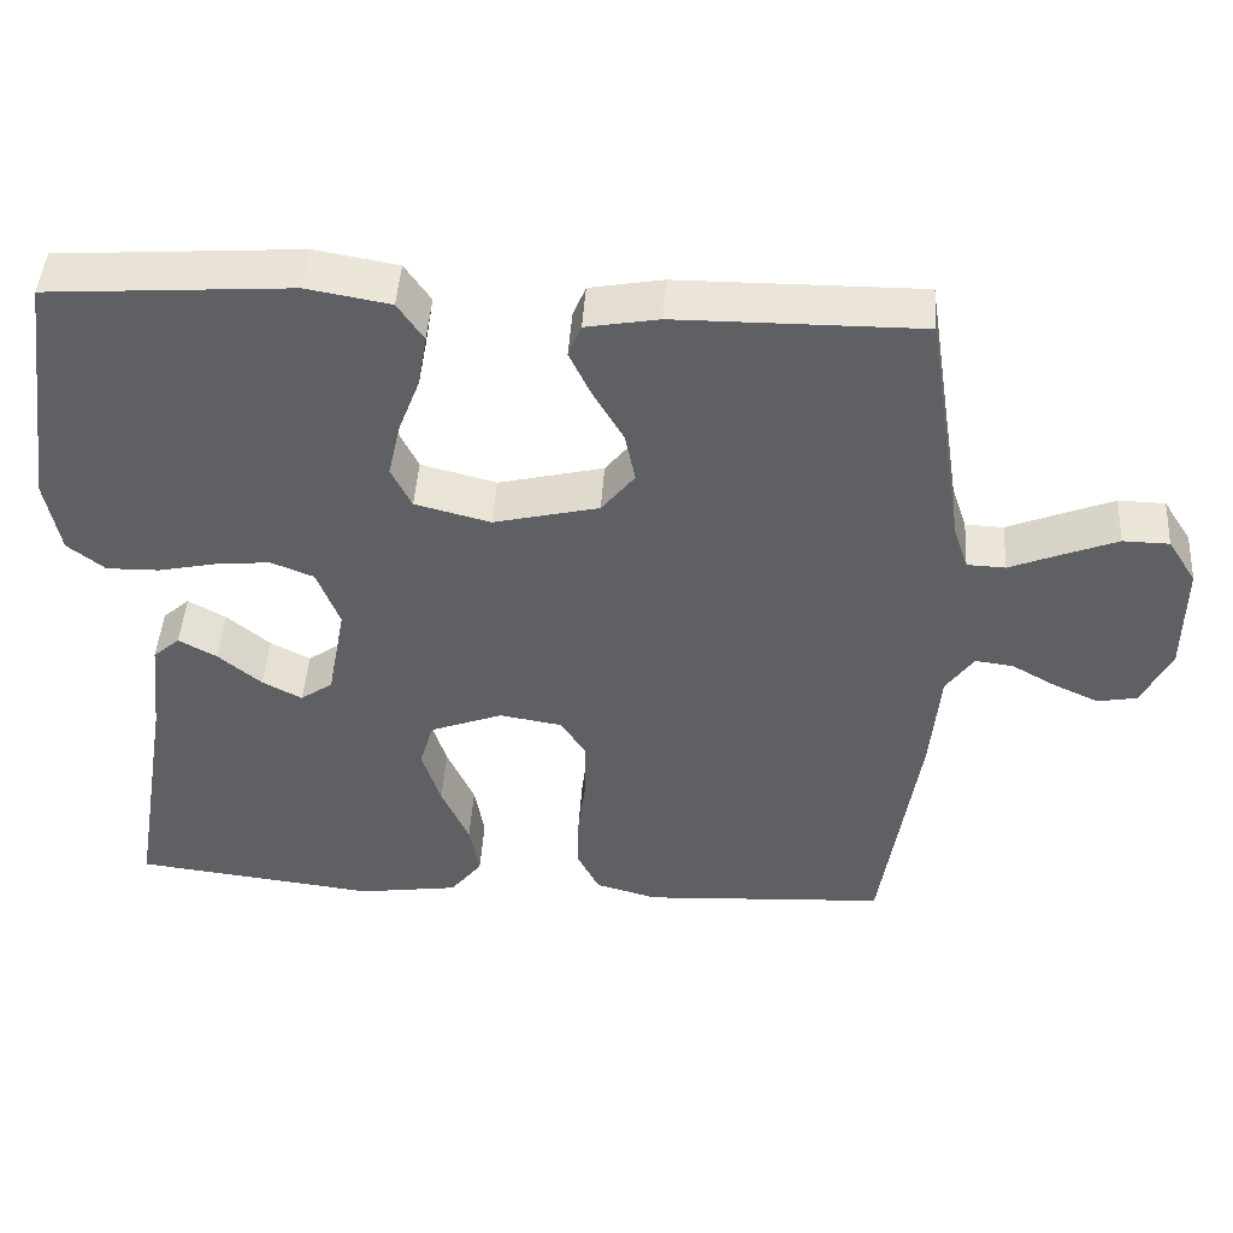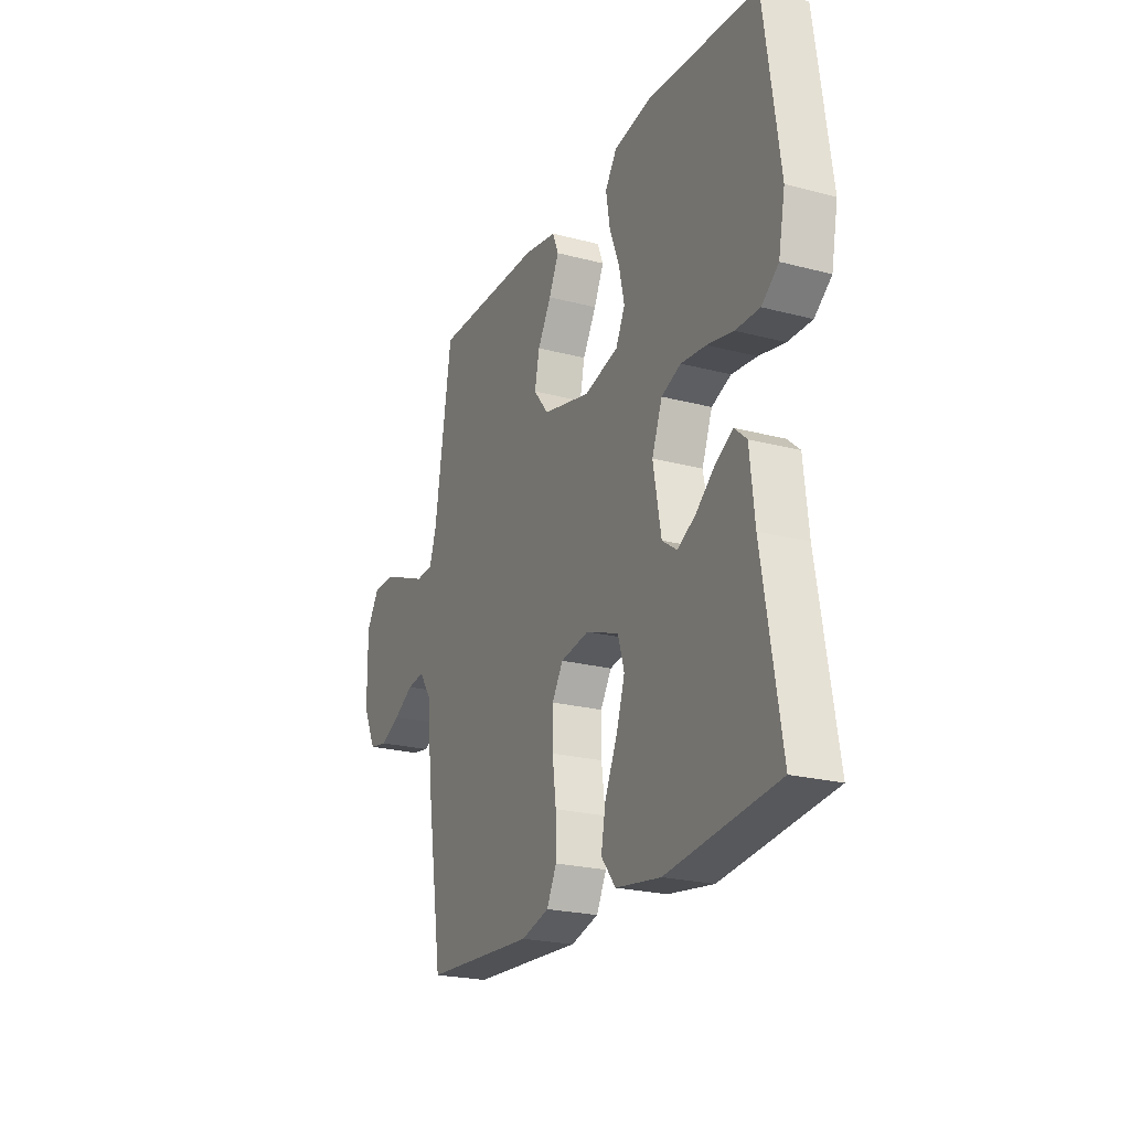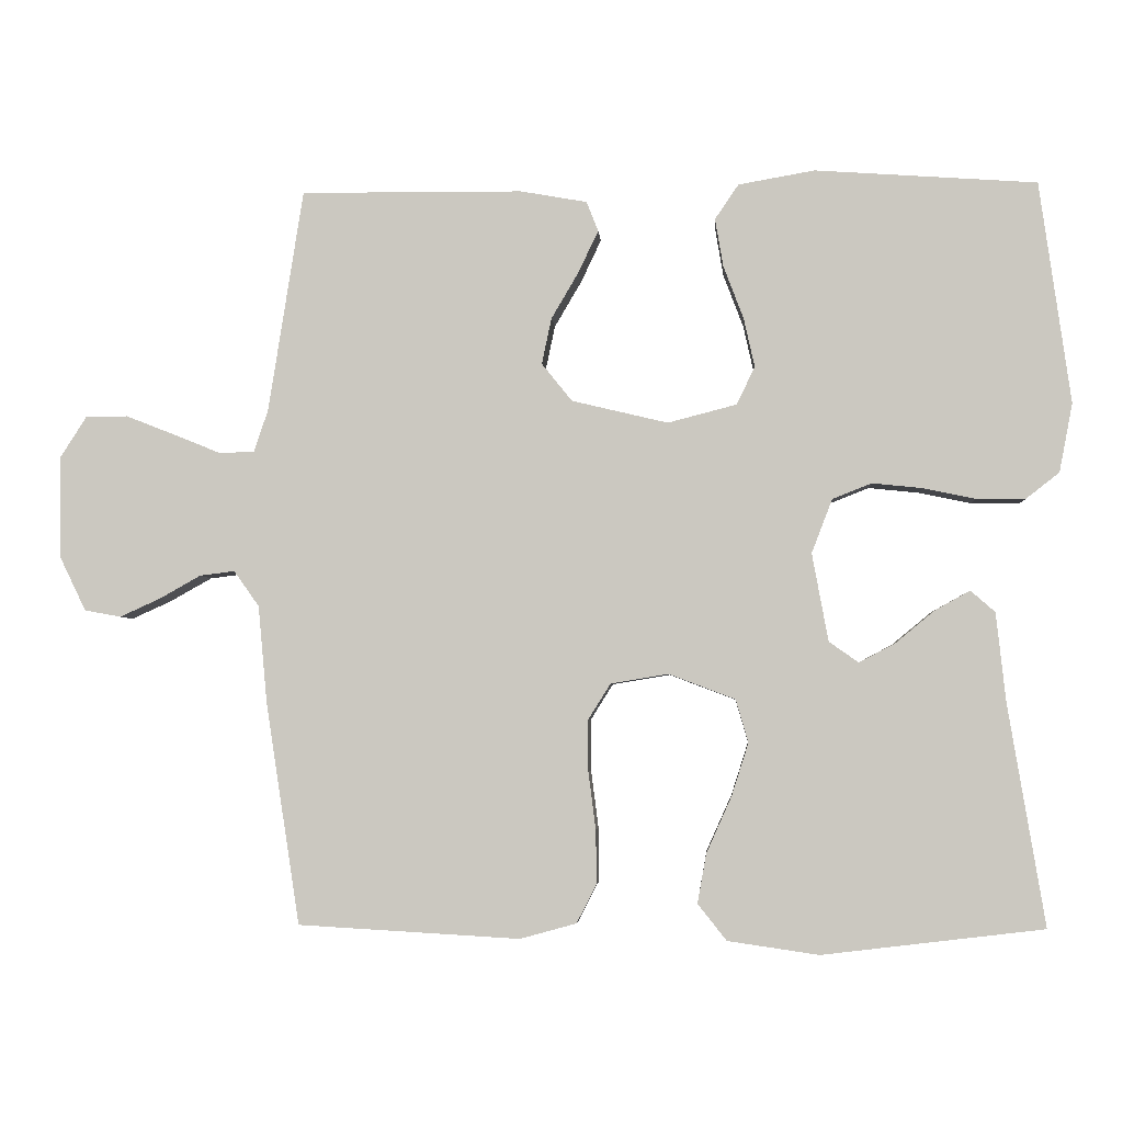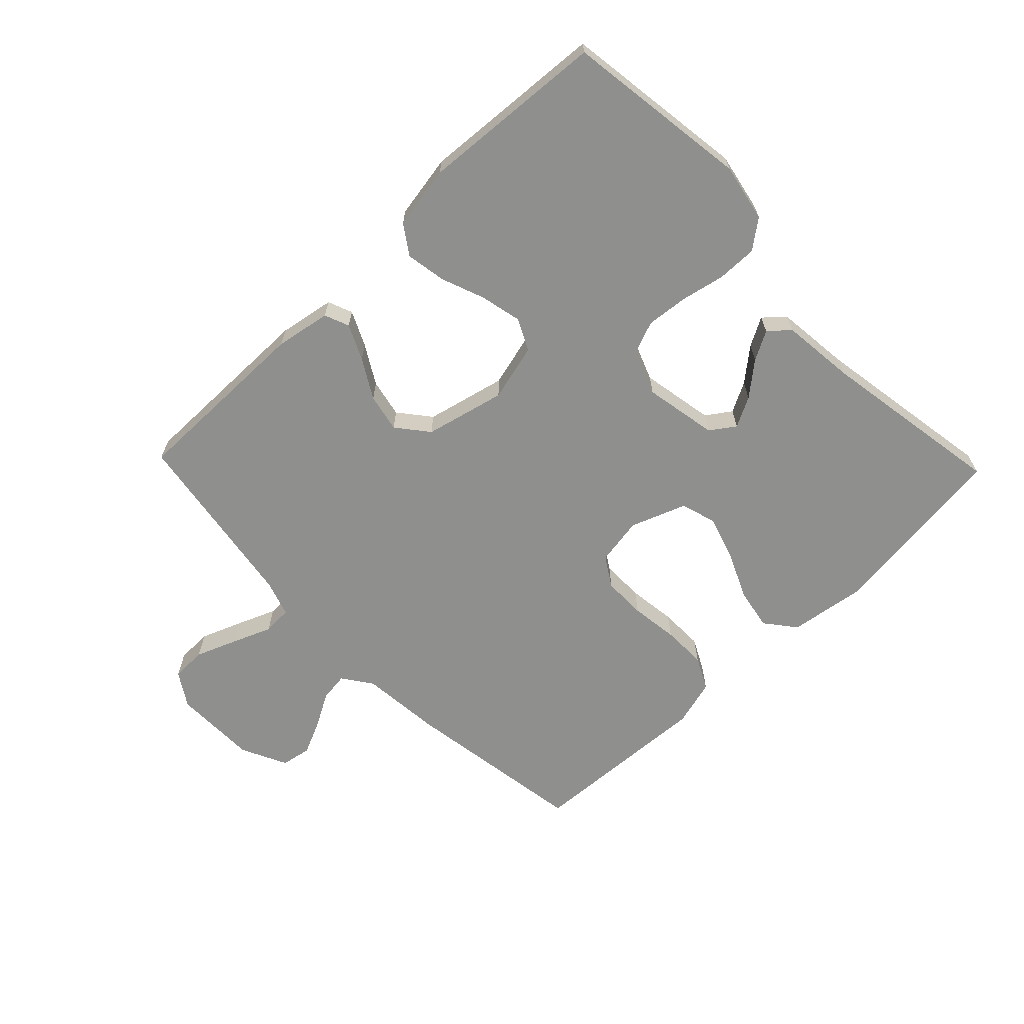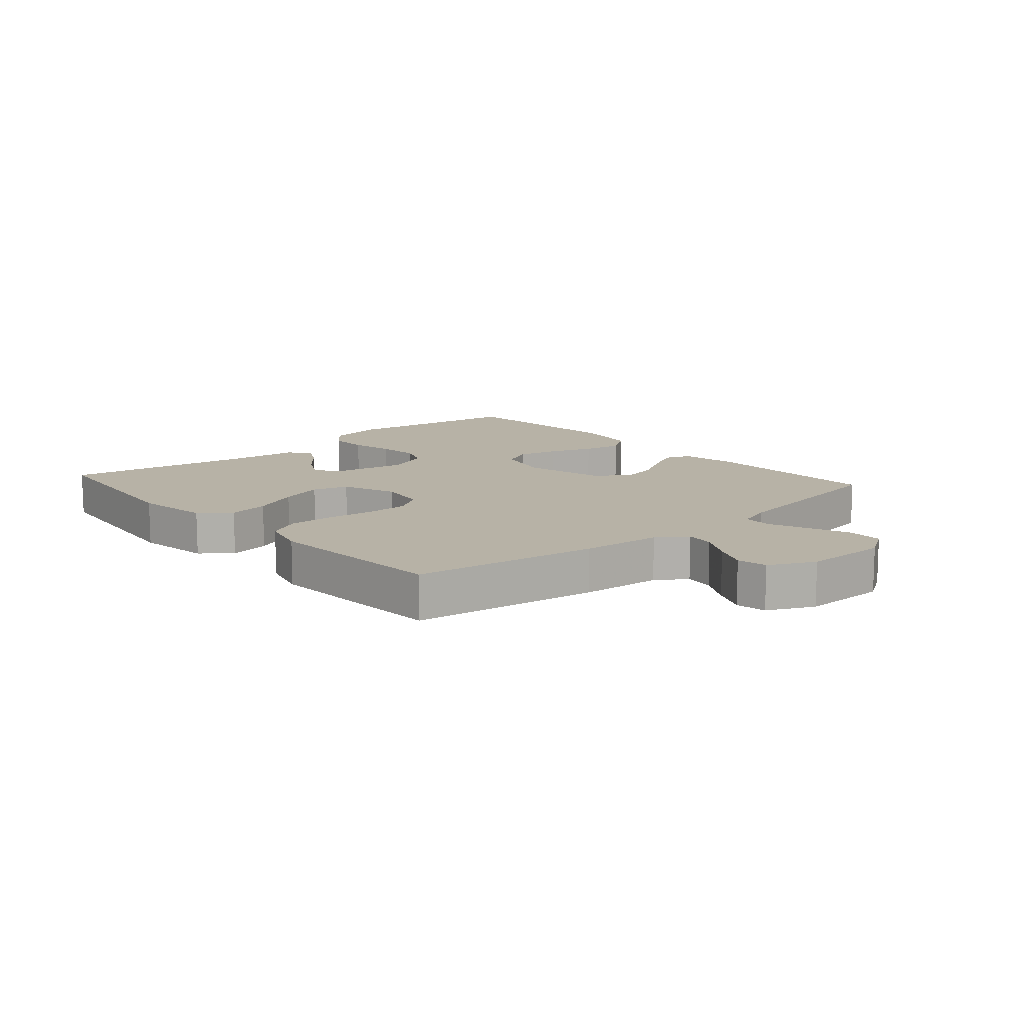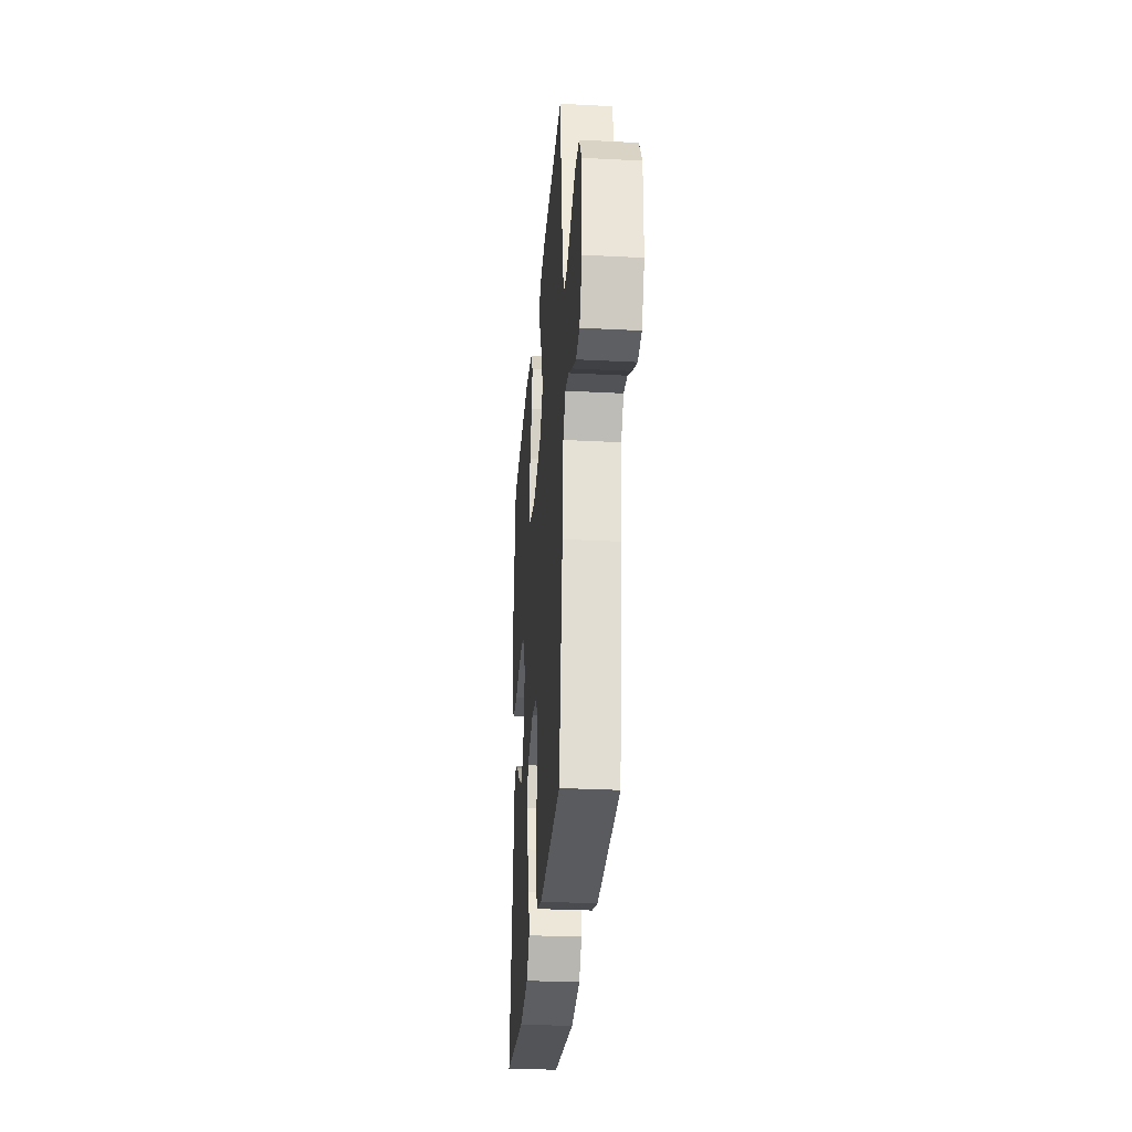
<metadata>
{"format":"obj","ext":"obj","renderer":"f3d","projection":"perspective","resolution":1024,"background":"white","views":[{"elev":45.4,"azim":-176.3,"up":"+Z"},{"elev":-22.7,"azim":65.6,"up":"+Z"},{"elev":-3.6,"azim":3.8,"up":"+Z"},{"elev":-65.3,"azim":43.9,"up":"+Y"},{"elev":12.3,"azim":-131.3,"up":"+Y"},{"elev":-29.7,"azim":-94.4,"up":"+Z"}]}
</metadata>
<code>
v -0.5 0.07 -0.5
v -0.546 0.07 -0.2
v -0.558 0.07 -0.069
v -0.592 0.07 -0.021
v -0.639 0.07 -0.027
v -0.694 0.07 -0.058
v -0.749 0.07 -0.083
v -0.798 0.07 -0.074
v -0.834 0.07 0
v -0.835 0.07 0.137
v -0.8 0.07 0.192
v -0.743 0.07 0.193
v -0.677 0.07 0.167
v -0.613 0.07 0.141
v -0.566 0.07 0.143
v -0.547 0.07 0.2
v -0.5 0.07 0.5
v -0.2 0.07 0.498
v -0.11 0.07 0.482
v -0.094 0.07 0.442
v -0.121 0.07 0.385
v -0.158 0.07 0.322
v -0.171 0.07 0.26
v -0.13 0.07 0.209
v 0 0.07 0.178
v 0.093 0.07 0.202
v 0.118 0.07 0.253
v 0.103 0.07 0.32
v 0.076 0.07 0.391
v 0.065 0.07 0.456
v 0.097 0.07 0.503
v 0.2 0.07 0.521
v 0.5 0.07 0.5
v 0.542 0.07 0.2
v 0.524 0.07 0.107
v 0.478 0.07 0.071
v 0.413 0.07 0.072
v 0.342 0.07 0.087
v 0.274 0.07 0.094
v 0.221 0.07 0.073
v 0.193 0.07 0
v 0.215 0.07 -0.119
v 0.255 0.07 -0.147
v 0.304 0.07 -0.121
v 0.357 0.07 -0.077
v 0.404 0.07 -0.051
v 0.437 0.07 -0.08
v 0.45 0.07 -0.2
v 0.5 0.07 -0.5
v 0.2 0.07 -0.536
v 0.077 0.07 -0.518
v 0.038 0.07 -0.469
v 0.05 0.07 -0.402
v 0.084 0.07 -0.326
v 0.107 0.07 -0.254
v 0.09 0.07 -0.196
v 0 0.07 -0.162
v -0.078 0.07 -0.175
v -0.108 0.07 -0.223
v -0.108 0.07 -0.293
v -0.098 0.07 -0.371
v -0.097 0.07 -0.443
v -0.124 0.07 -0.496
v -0.2 0.07 -0.517
v -0.5 0 -0.5
v -0.546 0 -0.2
v -0.558 0 -0.069
v -0.592 0 -0.021
v -0.639 0 -0.027
v -0.694 0 -0.058
v -0.749 0 -0.083
v -0.798 0 -0.074
v -0.834 0 0
v -0.835 0 0.137
v -0.8 0 0.192
v -0.743 0 0.193
v -0.677 0 0.167
v -0.613 0 0.141
v -0.566 0 0.143
v -0.547 0 0.2
v -0.5 0 0.5
v -0.2 0 0.498
v -0.11 0 0.482
v -0.094 0 0.442
v -0.121 0 0.385
v -0.158 0 0.322
v -0.171 0 0.26
v -0.13 0 0.209
v 0 0 0.178
v 0.093 0 0.202
v 0.118 0 0.253
v 0.103 0 0.32
v 0.076 0 0.391
v 0.065 0 0.456
v 0.097 0 0.503
v 0.2 0 0.521
v 0.5 0 0.5
v 0.542 0 0.2
v 0.524 0 0.107
v 0.478 0 0.071
v 0.413 0 0.072
v 0.342 0 0.087
v 0.274 0 0.094
v 0.221 0 0.073
v 0.193 0 0
v 0.215 0 -0.119
v 0.255 0 -0.147
v 0.304 0 -0.121
v 0.357 0 -0.077
v 0.404 0 -0.051
v 0.437 0 -0.08
v 0.45 0 -0.2
v 0.5 0 -0.5
v 0.2 0 -0.536
v 0.077 0 -0.518
v 0.038 0 -0.469
v 0.05 0 -0.402
v 0.084 0 -0.326
v 0.107 0 -0.254
v 0.09 0 -0.196
v 0 0 -0.162
v -0.078 0 -0.175
v -0.108 0 -0.223
v -0.108 0 -0.293
v -0.098 0 -0.371
v -0.097 0 -0.443
v -0.124 0 -0.496
v -0.2 0 -0.517
f 60 61 62 63
f 59 60 63 64
f 51 52 53 54
f 51 54 55
f 48 49 50 51
f 48 51 55
f 44 45 46 47
f 43 44 47 48
f 35 36 37 38
f 35 38 39
f 34 35 39
f 33 34 39
f 32 33 39 40
f 28 29 30 31
f 27 28 31 32
f 19 20 21 22
f 17 18 19 22
f 16 17 22 23
f 15 16 23 24
f 11 12 13 14
f 9 10 11 14
f 9 14 15
f 5 6 7 8
f 5 8 9 15
f 64 1 2 3
f 59 64 3 4
f 43 48 55 56
f 42 43 56 57
f 41 42 57 58
f 27 32 40 41
f 26 27 41 58
f 5 15 24 25
f 4 5 25 26
f 4 26 58 59
f 127 126 125 124
f 128 127 124 123
f 118 117 116 115
f 119 118 115
f 115 114 113 112
f 119 115 112
f 111 110 109 108
f 112 111 108 107
f 102 101 100 99
f 103 102 99
f 103 99 98
f 103 98 97
f 104 103 97 96
f 95 94 93 92
f 96 95 92 91
f 86 85 84 83
f 86 83 82 81
f 87 86 81 80
f 88 87 80 79
f 78 77 76 75
f 78 75 74 73
f 79 78 73
f 72 71 70 69
f 79 73 72 69
f 67 66 65 128
f 68 67 128 123
f 120 119 112 107
f 121 120 107 106
f 122 121 106 105
f 105 104 96 91
f 122 105 91 90
f 89 88 79 69
f 90 89 69 68
f 123 122 90 68
f 1 65 66 2
f 2 66 67 3
f 3 67 68 4
f 4 68 69 5
f 5 69 70 6
f 6 70 71 7
f 7 71 72 8
f 8 72 73 9
f 9 73 74 10
f 10 74 75 11
f 11 75 76 12
f 12 76 77 13
f 13 77 78 14
f 14 78 79 15
f 15 79 80 16
f 16 80 81 17
f 17 81 82 18
f 18 82 83 19
f 19 83 84 20
f 20 84 85 21
f 21 85 86 22
f 22 86 87 23
f 23 87 88 24
f 24 88 89 25
f 25 89 90 26
f 26 90 91 27
f 27 91 92 28
f 28 92 93 29
f 29 93 94 30
f 30 94 95 31
f 31 95 96 32
f 32 96 97 33
f 33 97 98 34
f 34 98 99 35
f 35 99 100 36
f 36 100 101 37
f 37 101 102 38
f 38 102 103 39
f 39 103 104 40
f 40 104 105 41
f 41 105 106 42
f 42 106 107 43
f 43 107 108 44
f 44 108 109 45
f 45 109 110 46
f 46 110 111 47
f 47 111 112 48
f 48 112 113 49
f 49 113 114 50
f 50 114 115 51
f 51 115 116 52
f 52 116 117 53
f 53 117 118 54
f 54 118 119 55
f 55 119 120 56
f 56 120 121 57
f 57 121 122 58
f 58 122 123 59
f 59 123 124 60
f 60 124 125 61
f 61 125 126 62
f 62 126 127 63
f 63 127 128 64
f 64 128 65 1

</code>
